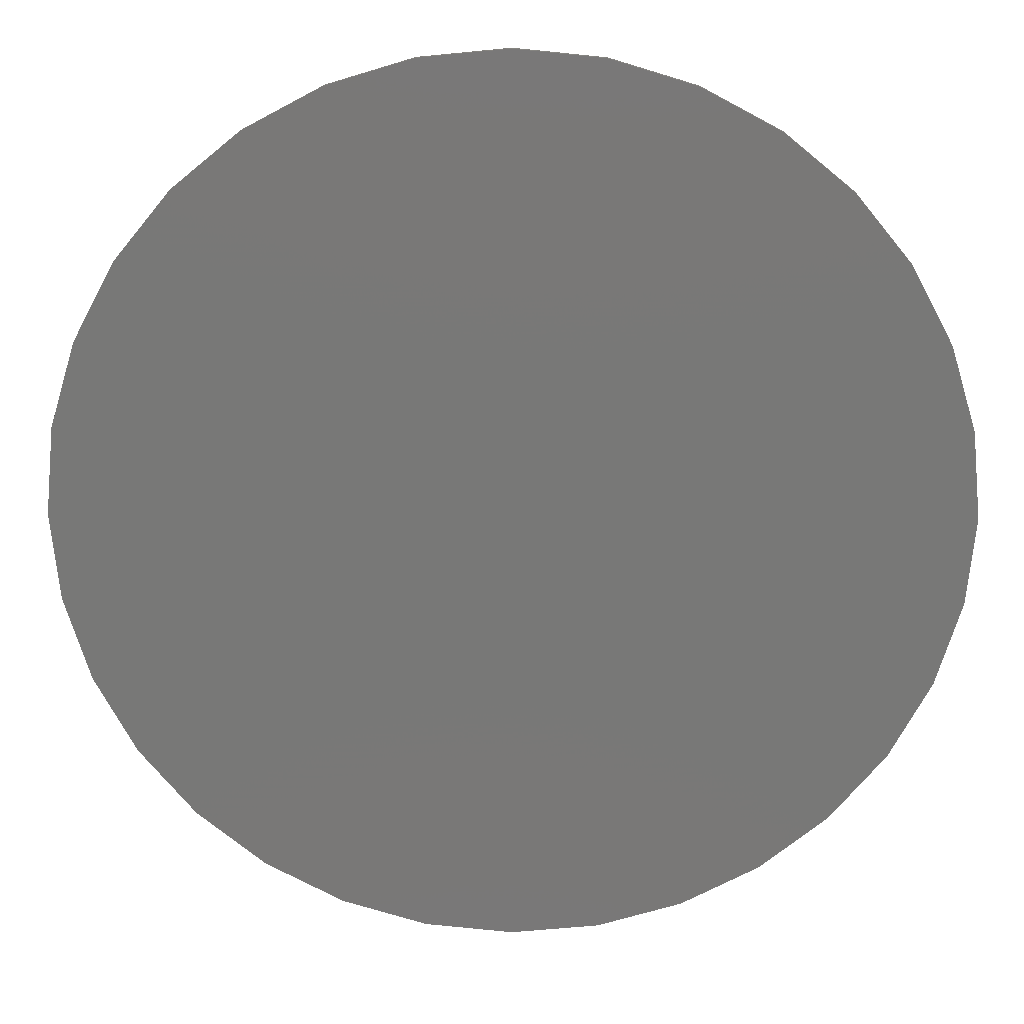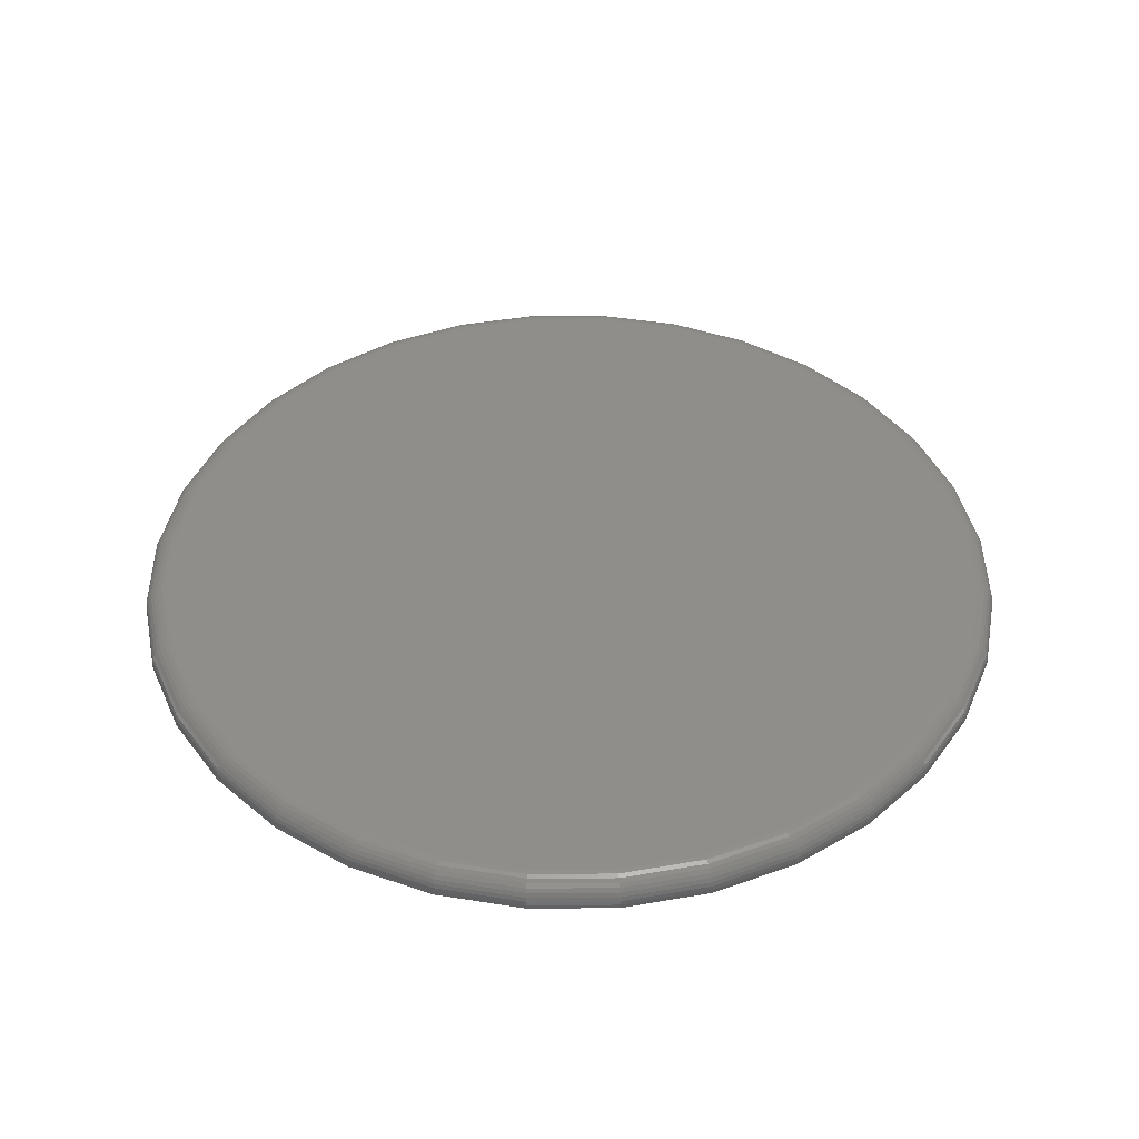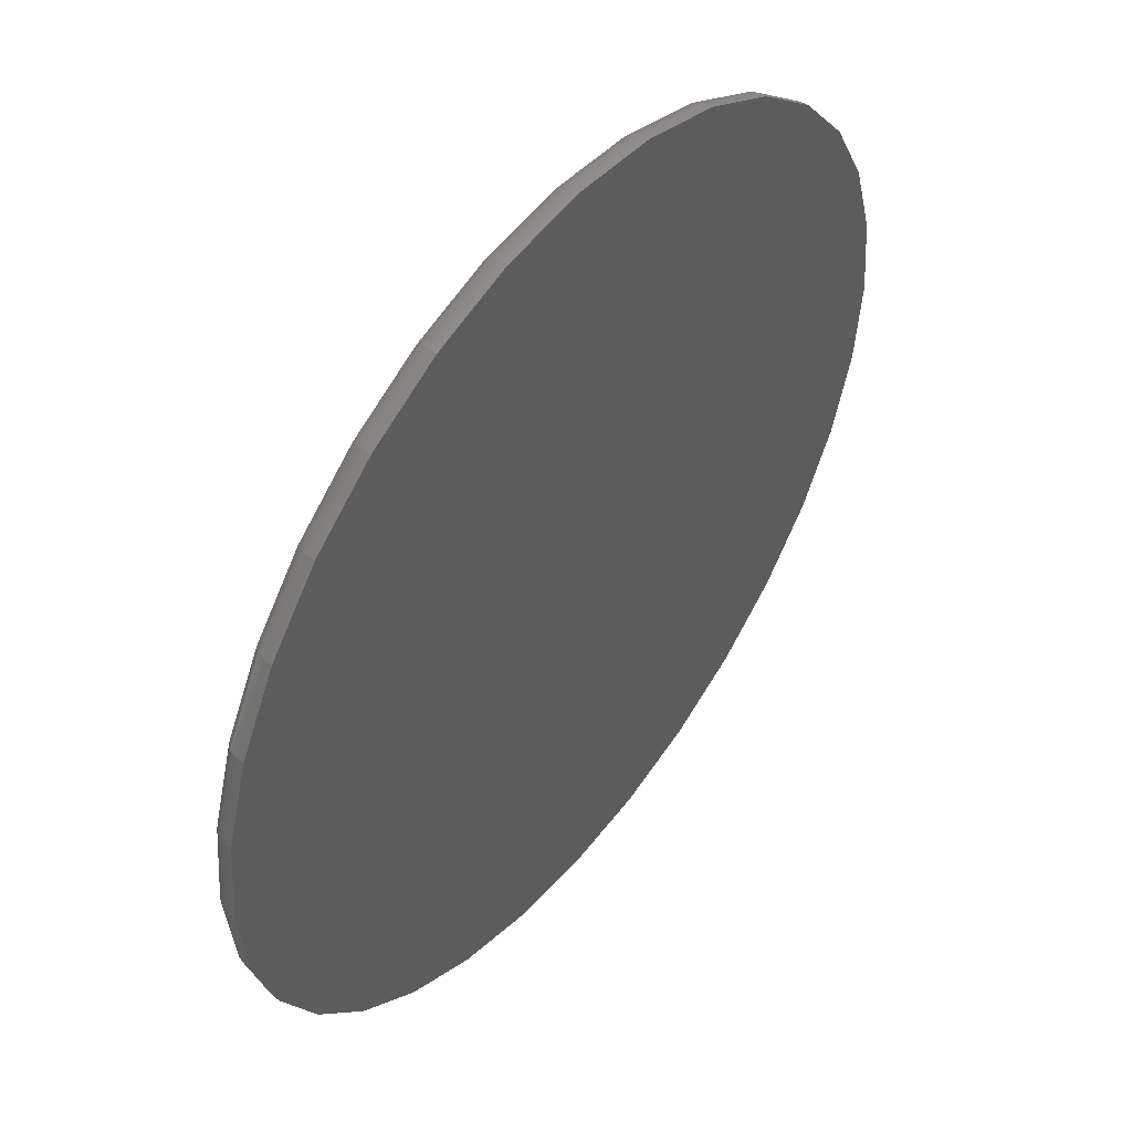
<metadata>
{"format":"stl","ext":"stl","renderer":"f3d","projection":"perspective","resolution":1024,"background":"white","views":[{"elev":18.8,"azim":-179.0,"up":"+Y"},{"elev":43.0,"azim":-39.8,"up":"+Z"},{"elev":50.1,"azim":127.7,"up":"+Y"}]}
</metadata>
<code>
# stl→obj: 320 verts, 636 faces
v -0.1323 0.705 0.04688
v 0.1481 0.705 0.04688
v 0.007895 0.7188 0.04688
v 0.283 0.6641 0.04688
v -0.2672 0.6641 0.04688
v 0.4073 0.5977 0.04688
v -0.3915 0.5977 0.04688
v 0.5162 0.5083 0.04688
v -0.5004 0.5083 0.04688
v 0.6056 0.3994 0.04688
v -0.5898 0.3994 0.04688
v 0.672 0.2751 0.04688
v -0.6562 0.2751 0.04688
v 0.7129 0.1402 0.04688
v -0.6971 0.1402 0.04688
v 0.7267 4.321e-16 0.04688
v -0.7109 -5.807e-16 0.04688
v 0.7129 -0.1402 0.04688
v -0.6971 -0.1402 0.04688
v 0.672 -0.2751 0.04688
v -0.6562 -0.2751 0.04688
v 0.6056 -0.3994 0.04688
v -0.5898 -0.3994 0.04688
v 0.5162 -0.5083 0.04688
v -0.5004 -0.5083 0.04688
v 0.4073 -0.5977 0.04688
v -0.3915 -0.5977 0.04688
v 0.283 -0.6641 0.04688
v -0.2672 -0.6641 0.04688
v 0.1481 -0.705 0.04688
v -0.1323 -0.705 0.04688
v 0.007895 -0.7188 0.04688
v 0.7658 0 0
v 0.7658 -8.588e-16 0.007812
v 0.7512 -0.1479 0
v 0.7512 -0.1479 0.007812
v 0.7081 -0.29 0
v 0.7081 -0.29 0.007812
v 0.6381 -0.4211 0
v 0.6381 -0.4211 0.007812
v 0.5438 -0.5359 0
v 0.5438 -0.5359 0.007812
v 0.429 -0.6302 0
v 0.429 -0.6302 0.007812
v 0.2979 -0.7002 0
v 0.2979 -0.7002 0.007812
v 0.1558 -0.7433 0
v 0.1558 -0.7433 0.007812
v 0.007895 -0.7579 0
v 0.007895 -0.7579 0.007812
v -0.14 -0.7433 0
v -0.14 -0.7433 0.007812
v -0.2821 -0.7002 0
v -0.2821 -0.7002 0.007812
v -0.4132 -0.6302 0
v -0.4132 -0.6302 0.007812
v -0.528 -0.5359 0
v -0.528 -0.5359 0.007812
v -0.6223 -0.4211 0
v -0.6223 -0.4211 0.007812
v -0.6923 -0.29 0
v -0.6923 -0.29 0.007812
v -0.7354 -0.1479 0
v -0.7354 -0.1479 0.007812
v -0.75 9.281e-17 0
v -0.75 9.281e-17 0.007812
v -0.7354 0.1479 0
v -0.7354 0.1479 0.007812
v -0.6923 0.29 0
v -0.6923 0.29 0.007812
v -0.6223 0.4211 0
v -0.6223 0.4211 0.007812
v -0.528 0.5359 0
v -0.528 0.5359 0.007812
v -0.4132 0.6302 0
v -0.4132 0.6302 0.007812
v -0.2821 0.7002 0
v -0.2821 0.7002 0.007812
v -0.14 0.7433 0
v -0.14 0.7433 0.007812
v 0.007895 0.7579 0
v 0.007895 0.7579 0.007812
v 0.1558 0.7433 0
v 0.1558 0.7433 0.007812
v 0.2979 0.7002 0
v 0.2979 0.7002 0.007812
v 0.429 0.6302 0
v 0.429 0.6302 0.007812
v 0.5438 0.5359 0
v 0.5438 0.5359 0.007812
v 0.6381 0.4211 0
v 0.6381 0.4211 0.007812
v 0.7081 0.29 0
v 0.7081 0.29 0.007812
v 0.7512 0.1479 0
v 0.7512 0.1479 0.007812
v 0.7343 -5.551e-17 0.04612
v 0.7204 -0.1417 0.04612
v 0.7417 0 0.0439
v 0.7276 -0.1432 0.0439
v 0.7484 0 0.04029
v 0.7342 -0.1445 0.04029
v 0.7543 -5.551e-17 0.03543
v 0.74 -0.1456 0.03543
v 0.7592 0 0.02951
v 0.7448 -0.1466 0.02951
v 0.7628 -5.551e-17 0.02276
v 0.7483 -0.1473 0.02276
v 0.765 -5.551e-17 0.01543
v 0.7505 -0.1477 0.01543
v -0.7046 -0.1417 0.04612
v -0.7186 1.665e-16 0.04612
v -0.7118 -0.1432 0.0439
v -0.7259 2.22e-16 0.0439
v -0.7184 -0.1445 0.04029
v -0.7326 2.22e-16 0.04029
v -0.7242 -0.1456 0.03543
v -0.7386 1.665e-16 0.03543
v -0.729 -0.1466 0.02951
v -0.7434 2.22e-16 0.02951
v -0.7325 -0.1473 0.02276
v -0.747 1.665e-16 0.02276
v -0.7347 -0.1477 0.01543
v -0.7492 1.665e-16 0.01543
v -0.6633 -0.278 0.04612
v -0.67 -0.2808 0.0439
v -0.6763 -0.2834 0.04029
v -0.6817 -0.2857 0.03543
v -0.6862 -0.2875 0.02951
v -0.6896 -0.2889 0.02276
v -0.6916 -0.2897 0.01543
v -0.5961 -0.4036 0.04612
v -0.6022 -0.4077 0.0439
v -0.6078 -0.4114 0.04029
v -0.6128 -0.4147 0.03543
v -0.6168 -0.4174 0.02951
v -0.6198 -0.4194 0.02276
v -0.6216 -0.4206 0.01543
v -0.5058 -0.5137 0.04612
v -0.511 -0.5189 0.0439
v -0.5157 -0.5236 0.04029
v -0.5199 -0.5278 0.03543
v -0.5234 -0.5313 0.02951
v -0.5259 -0.5338 0.02276
v -0.5275 -0.5354 0.01543
v -0.3957 -0.604 0.04612
v -0.3998 -0.6101 0.0439
v -0.4035 -0.6157 0.04029
v -0.4068 -0.6207 0.03543
v -0.4095 -0.6247 0.02951
v -0.4115 -0.6277 0.02276
v -0.4128 -0.6295 0.01543
v -0.2701 -0.6712 0.04612
v -0.2729 -0.6779 0.0439
v -0.2755 -0.6842 0.04029
v -0.2778 -0.6896 0.03543
v -0.2796 -0.6941 0.02951
v -0.281 -0.6975 0.02276
v -0.2819 -0.6995 0.01543
v -0.1338 -0.7125 0.04612
v -0.1353 -0.7197 0.0439
v -0.1366 -0.7263 0.04029
v -0.1377 -0.7321 0.03543
v -0.1387 -0.7369 0.02951
v -0.1394 -0.7404 0.02276
v -0.1398 -0.7426 0.01543
v 0.007895 -0.7265 0.04612
v 0.007895 -0.7338 0.0439
v 0.007895 -0.7405 0.04029
v 0.007895 -0.7465 0.03543
v 0.007895 -0.7513 0.02951
v 0.007895 -0.7549 0.02276
v 0.007895 -0.7571 0.01543
v 0.1496 -0.7125 0.04612
v 0.151 -0.7197 0.0439
v 0.1524 -0.7263 0.04029
v 0.1535 -0.7321 0.03543
v 0.1545 -0.7369 0.02951
v 0.1552 -0.7404 0.02276
v 0.1556 -0.7426 0.01543
v 0.2859 -0.6712 0.04612
v 0.2887 -0.6779 0.0439
v 0.2913 -0.6842 0.04029
v 0.2936 -0.6896 0.03543
v 0.2954 -0.6941 0.02951
v 0.2968 -0.6975 0.02276
v 0.2976 -0.6995 0.01543
v 0.4115 -0.604 0.04612
v 0.4156 -0.6101 0.0439
v 0.4193 -0.6157 0.04029
v 0.4226 -0.6207 0.03543
v 0.4253 -0.6247 0.02951
v 0.4273 -0.6277 0.02276
v 0.4285 -0.6295 0.01543
v 0.5216 -0.5137 0.04612
v 0.5268 -0.5189 0.0439
v 0.5315 -0.5236 0.04029
v 0.5357 -0.5278 0.03543
v 0.5392 -0.5313 0.02951
v 0.5417 -0.5338 0.02276
v 0.5433 -0.5354 0.01543
v 0.6119 -0.4036 0.04612
v 0.618 -0.4077 0.0439
v 0.6236 -0.4114 0.04029
v 0.6285 -0.4147 0.03543
v 0.6326 -0.4174 0.02951
v 0.6356 -0.4194 0.02276
v 0.6374 -0.4206 0.01543
v 0.679 -0.278 0.04612
v 0.6858 -0.2808 0.0439
v 0.6921 -0.2834 0.04029
v 0.6975 -0.2857 0.03543
v 0.702 -0.2875 0.02951
v 0.7054 -0.2889 0.02276
v 0.7074 -0.2897 0.01543
v -0.7046 0.1417 0.04612
v -0.7118 0.1432 0.0439
v -0.7184 0.1445 0.04029
v -0.7242 0.1456 0.03543
v -0.729 0.1466 0.02951
v -0.7325 0.1473 0.02276
v -0.7347 0.1477 0.01543
v 0.7204 0.1417 0.04612
v 0.7276 0.1432 0.0439
v 0.7342 0.1445 0.04029
v 0.74 0.1456 0.03543
v 0.7448 0.1466 0.02951
v 0.7483 0.1473 0.02276
v 0.7505 0.1477 0.01543
v 0.679 0.278 0.04612
v 0.6858 0.2808 0.0439
v 0.6921 0.2834 0.04029
v 0.6975 0.2857 0.03543
v 0.702 0.2875 0.02951
v 0.7054 0.2889 0.02276
v 0.7074 0.2897 0.01543
v 0.6119 0.4036 0.04612
v 0.618 0.4077 0.0439
v 0.6236 0.4114 0.04029
v 0.6285 0.4147 0.03543
v 0.6326 0.4174 0.02951
v 0.6356 0.4194 0.02276
v 0.6374 0.4206 0.01543
v 0.5216 0.5137 0.04612
v 0.5268 0.5189 0.0439
v 0.5315 0.5236 0.04029
v 0.5357 0.5278 0.03543
v 0.5392 0.5313 0.02951
v 0.5417 0.5338 0.02276
v 0.5433 0.5354 0.01543
v 0.4115 0.604 0.04612
v 0.4156 0.6101 0.0439
v 0.4193 0.6157 0.04029
v 0.4226 0.6207 0.03543
v 0.4253 0.6247 0.02951
v 0.4273 0.6277 0.02276
v 0.4285 0.6295 0.01543
v 0.2859 0.6712 0.04612
v 0.2887 0.6779 0.0439
v 0.2913 0.6842 0.04029
v 0.2936 0.6896 0.03543
v 0.2954 0.6941 0.02951
v 0.2968 0.6975 0.02276
v 0.2976 0.6995 0.01543
v 0.1496 0.7125 0.04612
v 0.151 0.7197 0.0439
v 0.1524 0.7263 0.04029
v 0.1535 0.7321 0.03543
v 0.1545 0.7369 0.02951
v 0.1552 0.7404 0.02276
v 0.1556 0.7426 0.01543
v 0.007895 0.7265 0.04612
v 0.007895 0.7338 0.0439
v 0.007895 0.7405 0.04029
v 0.007895 0.7465 0.03543
v 0.007895 0.7513 0.02951
v 0.007895 0.7549 0.02276
v 0.007895 0.7571 0.01543
v -0.1338 0.7125 0.04612
v -0.1353 0.7197 0.0439
v -0.1366 0.7263 0.04029
v -0.1377 0.7321 0.03543
v -0.1387 0.7369 0.02951
v -0.1394 0.7404 0.02276
v -0.1398 0.7426 0.01543
v -0.2701 0.6712 0.04612
v -0.2729 0.6779 0.0439
v -0.2755 0.6842 0.04029
v -0.2778 0.6896 0.03543
v -0.2796 0.6941 0.02951
v -0.281 0.6975 0.02276
v -0.2819 0.6995 0.01543
v -0.3957 0.604 0.04612
v -0.3998 0.6101 0.0439
v -0.4035 0.6157 0.04029
v -0.4068 0.6207 0.03543
v -0.4095 0.6247 0.02951
v -0.4115 0.6277 0.02276
v -0.4128 0.6295 0.01543
v -0.5058 0.5137 0.04612
v -0.511 0.5189 0.0439
v -0.5157 0.5236 0.04029
v -0.5199 0.5278 0.03543
v -0.5234 0.5313 0.02951
v -0.5259 0.5338 0.02276
v -0.5275 0.5354 0.01543
v -0.5961 0.4036 0.04612
v -0.6022 0.4077 0.0439
v -0.6078 0.4114 0.04029
v -0.6128 0.4147 0.03543
v -0.6168 0.4174 0.02951
v -0.6198 0.4194 0.02276
v -0.6216 0.4206 0.01543
v -0.6633 0.278 0.04612
v -0.67 0.2808 0.0439
v -0.6763 0.2834 0.04029
v -0.6817 0.2857 0.03543
v -0.6862 0.2875 0.02951
v -0.6896 0.2889 0.02276
v -0.6916 0.2897 0.01543
f 1 2 3
f 2 1 4
f 4 1 5
f 4 5 6
f 6 5 7
f 6 7 8
f 8 7 9
f 8 9 10
f 10 9 11
f 10 11 12
f 12 11 13
f 12 13 14
f 14 13 15
f 14 15 16
f 16 15 17
f 16 17 18
f 18 17 19
f 18 19 20
f 20 19 21
f 20 21 22
f 22 21 23
f 22 23 24
f 24 23 25
f 24 25 26
f 26 25 27
f 26 27 28
f 28 27 29
f 28 29 30
f 30 29 31
f 30 31 32
f 33 34 35
f 35 34 36
f 35 36 37
f 37 36 38
f 37 38 39
f 39 38 40
f 39 40 41
f 41 40 42
f 41 42 43
f 43 42 44
f 43 44 45
f 45 44 46
f 45 46 47
f 47 46 48
f 47 48 49
f 49 48 50
f 49 50 51
f 51 50 52
f 51 52 53
f 53 52 54
f 53 54 55
f 55 54 56
f 55 56 57
f 57 56 58
f 57 58 59
f 59 58 60
f 59 60 61
f 61 60 62
f 61 62 63
f 63 62 64
f 63 64 65
f 65 64 66
f 65 66 67
f 67 66 68
f 67 68 69
f 69 68 70
f 69 70 71
f 71 70 72
f 71 72 73
f 73 72 74
f 73 74 75
f 75 74 76
f 75 76 77
f 77 76 78
f 77 78 79
f 79 78 80
f 79 80 81
f 81 80 82
f 81 82 83
f 83 82 84
f 83 84 85
f 85 84 86
f 85 86 87
f 87 86 88
f 87 88 89
f 89 88 90
f 89 90 91
f 91 90 92
f 91 92 93
f 93 92 94
f 93 94 95
f 95 94 96
f 95 96 33
f 33 96 34
f 16 18 97
f 97 18 98
f 97 98 99
f 99 98 100
f 99 100 101
f 101 100 102
f 101 102 103
f 103 102 104
f 103 104 105
f 105 104 106
f 105 106 107
f 107 106 108
f 107 108 109
f 109 108 110
f 109 110 34
f 34 110 36
f 19 17 111
f 111 17 112
f 111 112 113
f 113 112 114
f 113 114 115
f 115 114 116
f 115 116 117
f 117 116 118
f 117 118 119
f 119 118 120
f 119 120 121
f 121 120 122
f 121 122 123
f 123 122 124
f 123 124 64
f 64 124 66
f 21 19 125
f 125 19 111
f 125 111 126
f 126 111 113
f 126 113 127
f 127 113 115
f 127 115 128
f 128 115 117
f 128 117 129
f 129 117 119
f 129 119 130
f 130 119 121
f 130 121 131
f 131 121 123
f 131 123 62
f 62 123 64
f 23 21 132
f 132 21 125
f 132 125 133
f 133 125 126
f 133 126 134
f 134 126 127
f 134 127 135
f 135 127 128
f 135 128 136
f 136 128 129
f 136 129 137
f 137 129 130
f 137 130 138
f 138 130 131
f 138 131 60
f 60 131 62
f 25 23 139
f 139 23 132
f 139 132 140
f 140 132 133
f 140 133 141
f 141 133 134
f 141 134 142
f 142 134 135
f 142 135 143
f 143 135 136
f 143 136 144
f 144 136 137
f 144 137 145
f 145 137 138
f 145 138 58
f 58 138 60
f 27 25 146
f 146 25 139
f 146 139 147
f 147 139 140
f 147 140 148
f 148 140 141
f 148 141 149
f 149 141 142
f 149 142 150
f 150 142 143
f 150 143 151
f 151 143 144
f 151 144 152
f 152 144 145
f 152 145 56
f 56 145 58
f 29 27 153
f 153 27 146
f 153 146 154
f 154 146 147
f 154 147 155
f 155 147 148
f 155 148 156
f 156 148 149
f 156 149 157
f 157 149 150
f 157 150 158
f 158 150 151
f 158 151 159
f 159 151 152
f 159 152 54
f 54 152 56
f 31 29 160
f 160 29 153
f 160 153 161
f 161 153 154
f 161 154 162
f 162 154 155
f 162 155 163
f 163 155 156
f 163 156 164
f 164 156 157
f 164 157 165
f 165 157 158
f 165 158 166
f 166 158 159
f 166 159 52
f 52 159 54
f 32 31 167
f 167 31 160
f 167 160 168
f 168 160 161
f 168 161 169
f 169 161 162
f 169 162 170
f 170 162 163
f 170 163 171
f 171 163 164
f 171 164 172
f 172 164 165
f 172 165 173
f 173 165 166
f 173 166 50
f 50 166 52
f 30 32 174
f 174 32 167
f 174 167 175
f 175 167 168
f 175 168 176
f 176 168 169
f 176 169 177
f 177 169 170
f 177 170 178
f 178 170 171
f 178 171 179
f 179 171 172
f 179 172 180
f 180 172 173
f 180 173 48
f 48 173 50
f 28 30 181
f 181 30 174
f 181 174 182
f 182 174 175
f 182 175 183
f 183 175 176
f 183 176 184
f 184 176 177
f 184 177 185
f 185 177 178
f 185 178 186
f 186 178 179
f 186 179 187
f 187 179 180
f 187 180 46
f 46 180 48
f 26 28 188
f 188 28 181
f 188 181 189
f 189 181 182
f 189 182 190
f 190 182 183
f 190 183 191
f 191 183 184
f 191 184 192
f 192 184 185
f 192 185 193
f 193 185 186
f 193 186 194
f 194 186 187
f 194 187 44
f 44 187 46
f 24 26 195
f 195 26 188
f 195 188 196
f 196 188 189
f 196 189 197
f 197 189 190
f 197 190 198
f 198 190 191
f 198 191 199
f 199 191 192
f 199 192 200
f 200 192 193
f 200 193 201
f 201 193 194
f 201 194 42
f 42 194 44
f 22 24 202
f 202 24 195
f 202 195 203
f 203 195 196
f 203 196 204
f 204 196 197
f 204 197 205
f 205 197 198
f 205 198 206
f 206 198 199
f 206 199 207
f 207 199 200
f 207 200 208
f 208 200 201
f 208 201 40
f 40 201 42
f 20 22 209
f 209 22 202
f 209 202 210
f 210 202 203
f 210 203 211
f 211 203 204
f 211 204 212
f 212 204 205
f 212 205 213
f 213 205 206
f 213 206 214
f 214 206 207
f 214 207 215
f 215 207 208
f 215 208 38
f 38 208 40
f 18 20 98
f 98 20 209
f 98 209 100
f 100 209 210
f 100 210 102
f 102 210 211
f 102 211 104
f 104 211 212
f 104 212 106
f 106 212 213
f 106 213 108
f 108 213 214
f 108 214 110
f 110 214 215
f 110 215 36
f 36 215 38
f 17 15 112
f 112 15 216
f 112 216 114
f 114 216 217
f 114 217 116
f 116 217 218
f 116 218 118
f 118 218 219
f 118 219 120
f 120 219 220
f 120 220 122
f 122 220 221
f 122 221 124
f 124 221 222
f 124 222 66
f 66 222 68
f 14 16 223
f 223 16 97
f 223 97 224
f 224 97 99
f 224 99 225
f 225 99 101
f 225 101 226
f 226 101 103
f 226 103 227
f 227 103 105
f 227 105 228
f 228 105 107
f 228 107 229
f 229 107 109
f 229 109 96
f 96 109 34
f 12 14 230
f 230 14 223
f 230 223 231
f 231 223 224
f 231 224 232
f 232 224 225
f 232 225 233
f 233 225 226
f 233 226 234
f 234 226 227
f 234 227 235
f 235 227 228
f 235 228 236
f 236 228 229
f 236 229 94
f 94 229 96
f 10 12 237
f 237 12 230
f 237 230 238
f 238 230 231
f 238 231 239
f 239 231 232
f 239 232 240
f 240 232 233
f 240 233 241
f 241 233 234
f 241 234 242
f 242 234 235
f 242 235 243
f 243 235 236
f 243 236 92
f 92 236 94
f 8 10 244
f 244 10 237
f 244 237 245
f 245 237 238
f 245 238 246
f 246 238 239
f 246 239 247
f 247 239 240
f 247 240 248
f 248 240 241
f 248 241 249
f 249 241 242
f 249 242 250
f 250 242 243
f 250 243 90
f 90 243 92
f 6 8 251
f 251 8 244
f 251 244 252
f 252 244 245
f 252 245 253
f 253 245 246
f 253 246 254
f 254 246 247
f 254 247 255
f 255 247 248
f 255 248 256
f 256 248 249
f 256 249 257
f 257 249 250
f 257 250 88
f 88 250 90
f 4 6 258
f 258 6 251
f 258 251 259
f 259 251 252
f 259 252 260
f 260 252 253
f 260 253 261
f 261 253 254
f 261 254 262
f 262 254 255
f 262 255 263
f 263 255 256
f 263 256 264
f 264 256 257
f 264 257 86
f 86 257 88
f 2 4 265
f 265 4 258
f 265 258 266
f 266 258 259
f 266 259 267
f 267 259 260
f 267 260 268
f 268 260 261
f 268 261 269
f 269 261 262
f 269 262 270
f 270 262 263
f 270 263 271
f 271 263 264
f 271 264 84
f 84 264 86
f 3 2 272
f 272 2 265
f 272 265 273
f 273 265 266
f 273 266 274
f 274 266 267
f 274 267 275
f 275 267 268
f 275 268 276
f 276 268 269
f 276 269 277
f 277 269 270
f 277 270 278
f 278 270 271
f 278 271 82
f 82 271 84
f 1 3 279
f 279 3 272
f 279 272 280
f 280 272 273
f 280 273 281
f 281 273 274
f 281 274 282
f 282 274 275
f 282 275 283
f 283 275 276
f 283 276 284
f 284 276 277
f 284 277 285
f 285 277 278
f 285 278 80
f 80 278 82
f 5 1 286
f 286 1 279
f 286 279 287
f 287 279 280
f 287 280 288
f 288 280 281
f 288 281 289
f 289 281 282
f 289 282 290
f 290 282 283
f 290 283 291
f 291 283 284
f 291 284 292
f 292 284 285
f 292 285 78
f 78 285 80
f 7 5 293
f 293 5 286
f 293 286 294
f 294 286 287
f 294 287 295
f 295 287 288
f 295 288 296
f 296 288 289
f 296 289 297
f 297 289 290
f 297 290 298
f 298 290 291
f 298 291 299
f 299 291 292
f 299 292 76
f 76 292 78
f 9 7 300
f 300 7 293
f 300 293 301
f 301 293 294
f 301 294 302
f 302 294 295
f 302 295 303
f 303 295 296
f 303 296 304
f 304 296 297
f 304 297 305
f 305 297 298
f 305 298 306
f 306 298 299
f 306 299 74
f 74 299 76
f 11 9 307
f 307 9 300
f 307 300 308
f 308 300 301
f 308 301 309
f 309 301 302
f 309 302 310
f 310 302 303
f 310 303 311
f 311 303 304
f 311 304 312
f 312 304 305
f 312 305 313
f 313 305 306
f 313 306 72
f 72 306 74
f 13 11 314
f 314 11 307
f 314 307 315
f 315 307 308
f 315 308 316
f 316 308 309
f 316 309 317
f 317 309 310
f 317 310 318
f 318 310 311
f 318 311 319
f 319 311 312
f 319 312 320
f 320 312 313
f 320 313 70
f 70 313 72
f 15 13 216
f 216 13 314
f 216 314 217
f 217 314 315
f 217 315 218
f 218 315 316
f 218 316 219
f 219 316 317
f 219 317 220
f 220 317 318
f 220 318 221
f 221 318 319
f 221 319 222
f 222 319 320
f 222 320 68
f 68 320 70
f 81 83 79
f 49 51 47
f 47 51 53
f 47 53 45
f 45 53 55
f 45 55 43
f 43 55 57
f 43 57 41
f 41 57 59
f 41 59 39
f 39 59 61
f 39 61 37
f 37 61 63
f 37 63 35
f 35 63 65
f 35 65 33
f 33 65 67
f 33 67 95
f 95 67 69
f 95 69 93
f 93 69 71
f 93 71 91
f 91 71 73
f 91 73 89
f 89 73 75
f 89 75 87
f 87 75 77
f 87 77 85
f 85 77 79
f 85 79 83

</code>
